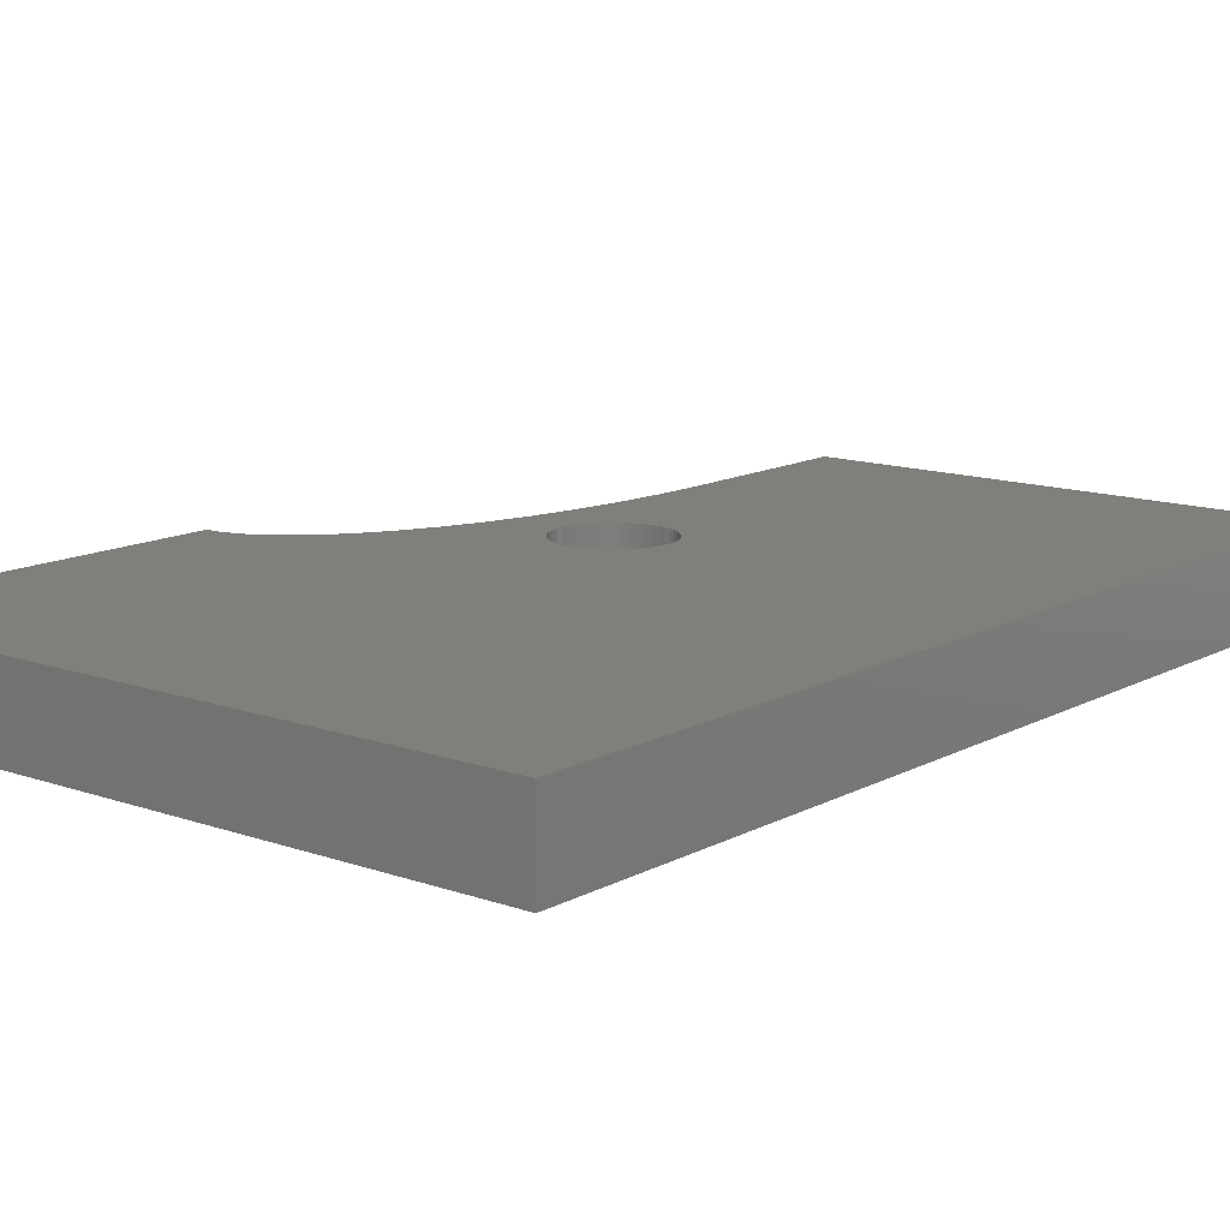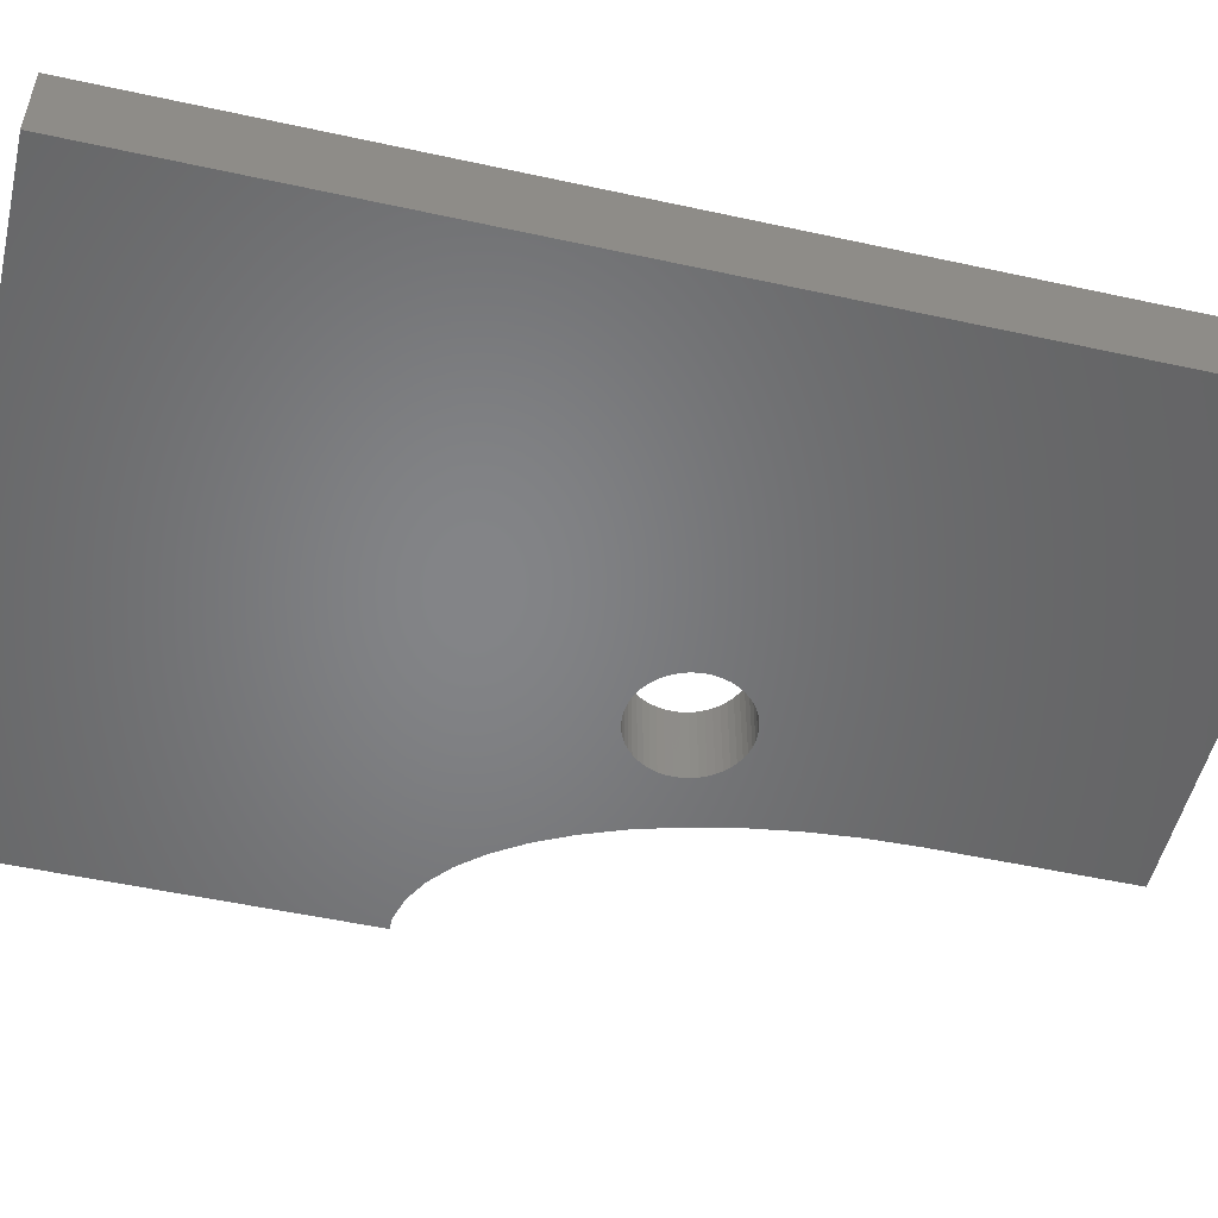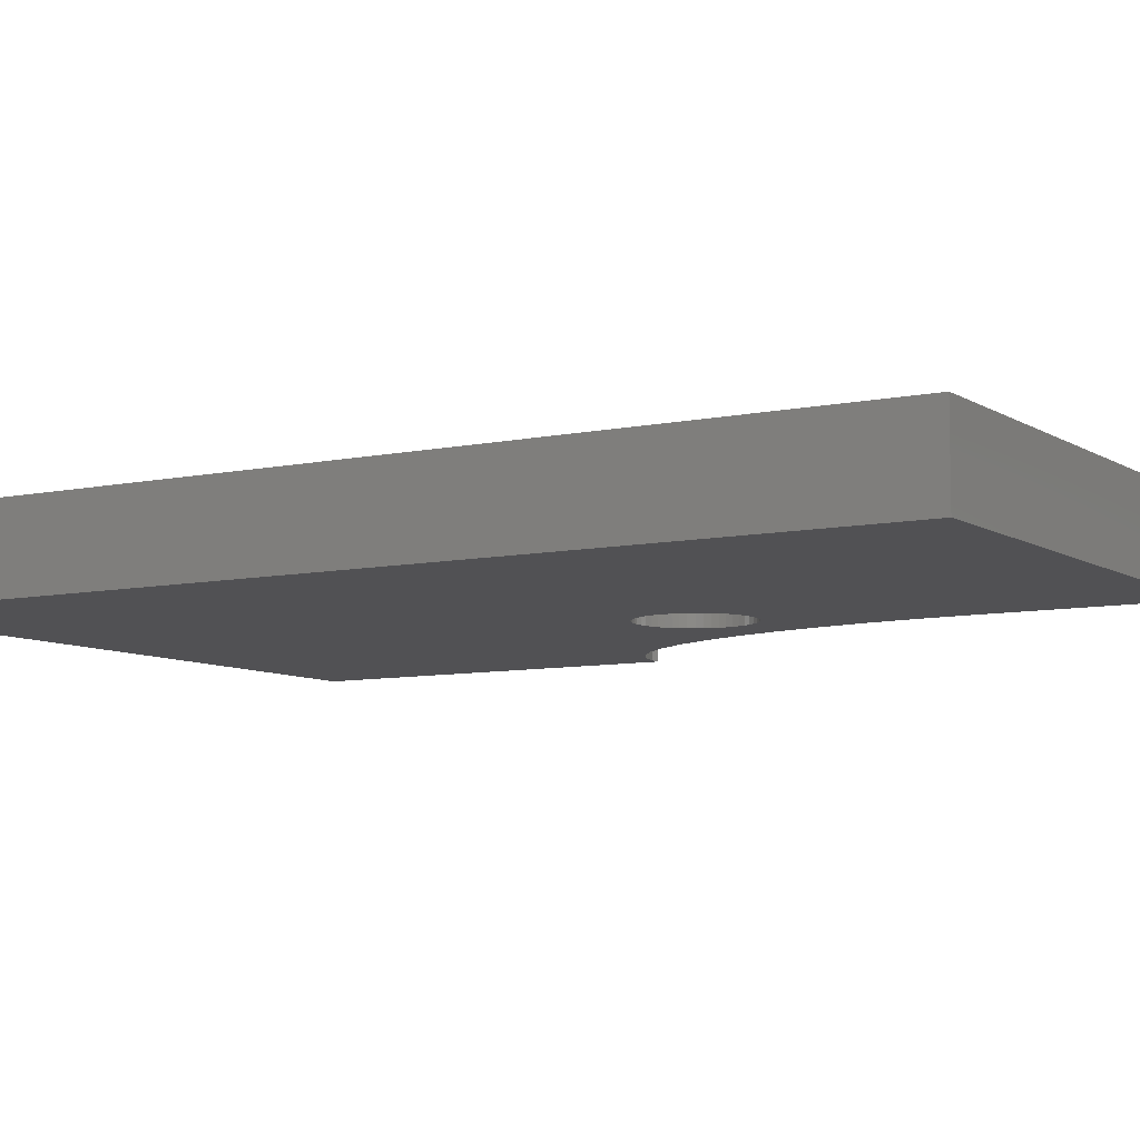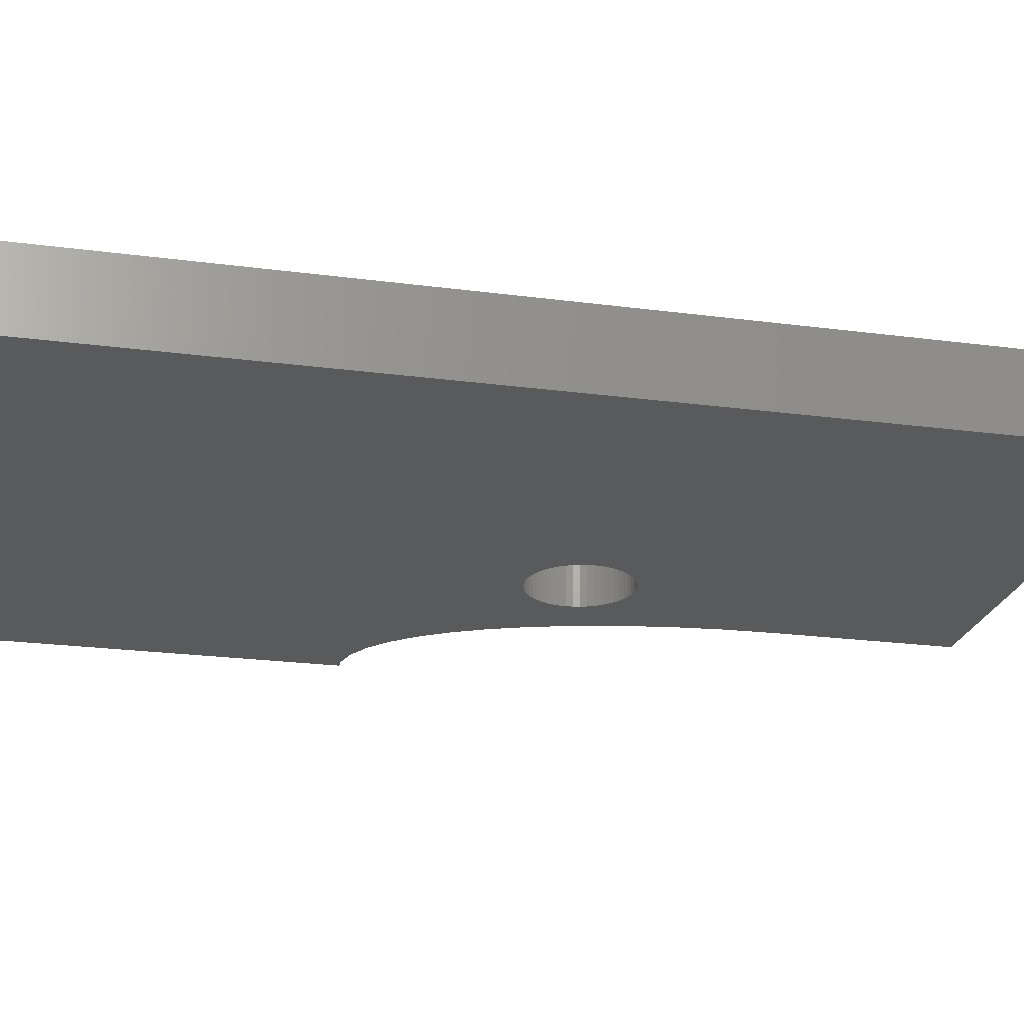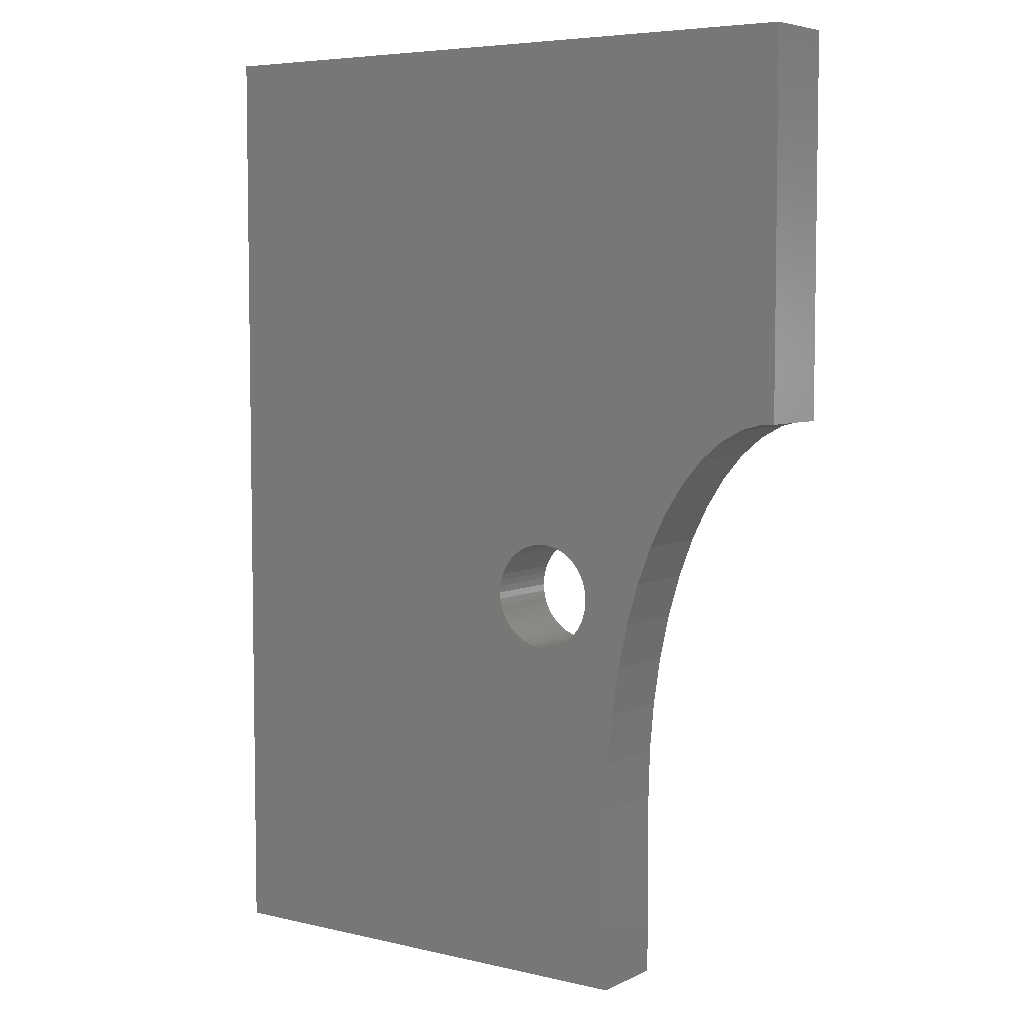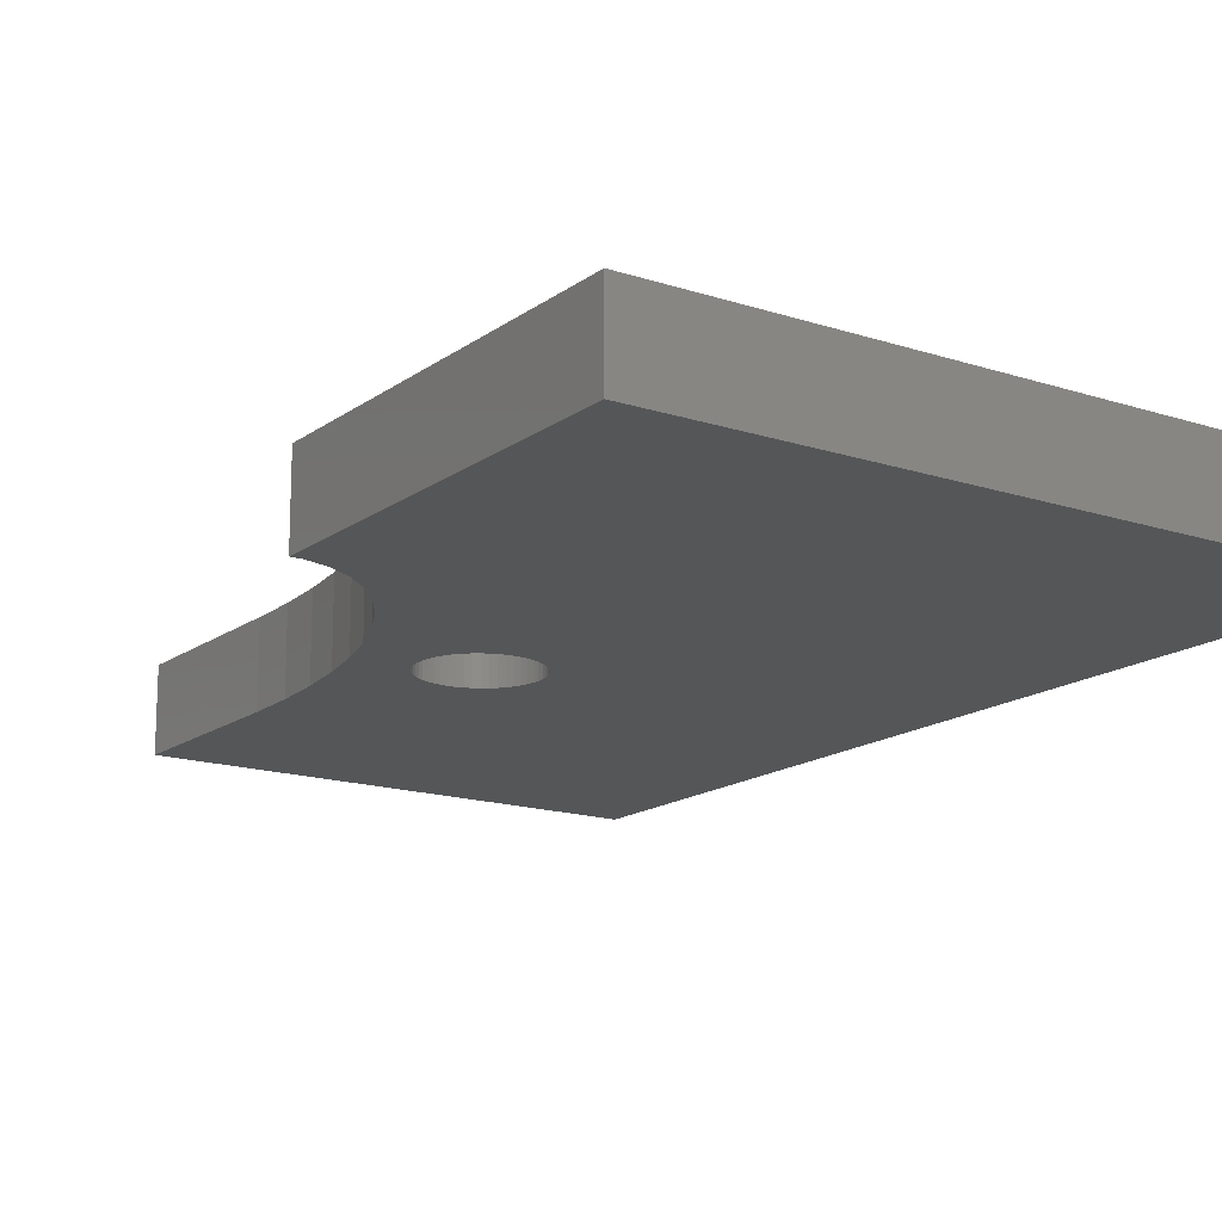
<metadata>
{"format":"stl","ext":"stl","renderer":"f3d","projection":"perspective","resolution":1024,"background":"white","views":[{"elev":13.0,"azim":-140.8,"up":"+Z"},{"elev":-52.0,"azim":-103.3,"up":"+Z"},{"elev":-7.8,"azim":-58.8,"up":"+Z"},{"elev":-23.2,"azim":-102.6,"up":"+Z"},{"elev":5.7,"azim":35.6,"up":"+Y"},{"elev":-15.8,"azim":145.6,"up":"+Z"}]}
</metadata>
<code>
# stl→obj: 136 verts, 272 faces
v 25 21.95 3
v 25 36 0
v 25 36 3
v 25 21.95 0
v 24.56 21.95 3
v 23.69 21.71 3
v 22.84 21.25 3
v 22.02 20.55 3
v 14.63 16.96 3
v 14.87 17 3
v 21.25 19.65 3
v 15.13 17 3
v 15.62 16.9 3
v 20.54 18.54 3
v 15.37 16.96 3
v 16.07 16.69 3
v 19.9 17.25 3
v 18.87 14.22 3
v 16.75 14.04 3
v 18.49 12.51 3
v 16.86 14.26 3
v 16.94 14.5 3
v 16.98 14.75 3
v 17 15 3
v 16.62 16.18 3
v 19.34 15.8 3
v 16.98 15.25 3
v 16.94 15.5 3
v 16.86 15.74 3
v 16.75 15.96 3
v 16.46 16.37 3
v 16.27 16.54 3
v 15.85 16.81 3
v 0 36 3
v 14.38 16.9 3
v 14.15 16.81 3
v 13.93 16.69 3
v 13.73 16.54 3
v 13.54 16.37 3
v 13.38 16.18 3
v 0 0 3
v 13.02 15.25 3
v 13.06 15.5 3
v 13.14 15.74 3
v 13.25 15.96 3
v 16.62 13.82 3
v 16.46 13.63 3
v 16.27 13.46 3
v 16.07 13.31 3
v 18.22 10.73 3
v 15.85 13.19 3
v 15.62 13.1 3
v 15.37 13.04 3
v 15.13 13 3
v 18.06 8.877 3
v 14.87 13 3
v 14.63 13.04 3
v 14.38 13.1 3
v 18 7 3
v 14.15 13.19 3
v 13.93 13.31 3
v 13.73 13.46 3
v 13.54 13.63 3
v 13.38 13.82 3
v 13.25 14.04 3
v 13.14 14.26 3
v 13 15 3
v 13.02 14.75 3
v 13.06 14.5 3
v 18 0 3
v 0 0 0
v 18 7 0
v 18 0 0
v 16.98 14.75 0
v 17 15 0
v 16.94 14.5 0
v 16.86 14.26 0
v 16.75 14.04 0
v 16.62 13.82 0
v 16.46 13.63 0
v 16.27 13.46 0
v 16.07 13.31 0
v 15.85 13.19 0
v 15.62 13.1 0
v 15.37 13.04 0
v 15.13 13 0
v 14.87 13 0
v 14.63 13.04 0
v 14.38 13.1 0
v 14.15 13.19 0
v 13.93 13.31 0
v 13.73 13.46 0
v 13.54 13.63 0
v 13.38 13.82 0
v 13.25 14.04 0
v 13.02 14.75 0
v 13 15 0
v 13.06 14.5 0
v 13.14 14.26 0
v 24.56 21.95 0
v 23.69 21.71 0
v 22.84 21.25 0
v 22.02 20.55 0
v 14.87 17 0
v 21.25 19.65 0
v 15.37 16.96 0
v 20.54 18.54 0
v 16.07 16.69 0
v 19.9 17.25 0
v 16.62 16.18 0
v 19.34 15.8 0
v 16.98 15.25 0
v 18.87 14.22 0
v 18.06 8.877 0
v 18.22 10.73 0
v 18.49 12.51 0
v 16.94 15.5 0
v 16.86 15.74 0
v 16.75 15.96 0
v 16.46 16.37 0
v 16.27 16.54 0
v 15.85 16.81 0
v 15.62 16.9 0
v 15.13 17 0
v 14.63 16.96 0
v 0 36 0
v 14.38 16.9 0
v 14.15 16.81 0
v 13.93 16.69 0
v 13.73 16.54 0
v 13.54 16.37 0
v 13.38 16.18 0
v 13.25 15.96 0
v 13.02 15.25 0
v 13.06 15.5 0
v 13.14 15.74 0
f 1 2 3
f 2 1 4
f 3 5 1
f 3 6 5
f 3 7 6
f 3 8 7
f 9 8 3
f 8 10 11
f 12 11 10
f 13 14 15
f 14 16 17
f 18 19 20
f 19 18 21
f 21 18 22
f 22 18 23
f 23 18 24
f 17 25 26
f 18 27 24
f 26 27 18
f 27 26 28
f 28 26 29
f 29 26 30
f 30 26 25
f 25 17 31
f 31 17 32
f 32 17 16
f 16 14 33
f 33 14 13
f 11 15 14
f 15 11 12
f 8 9 10
f 34 9 3
f 9 34 35
f 35 34 36
f 36 34 37
f 37 34 38
f 38 34 39
f 39 34 40
f 41 42 34
f 43 34 42
f 44 34 43
f 45 34 44
f 40 34 45
f 46 20 19
f 47 20 46
f 48 20 47
f 49 20 48
f 20 49 50
f 51 50 49
f 52 50 51
f 53 50 52
f 54 50 53
f 50 54 55
f 56 55 54
f 57 55 56
f 58 55 57
f 55 58 59
f 60 59 58
f 61 59 60
f 41 59 61
f 41 61 62
f 41 62 63
f 41 63 64
f 41 64 65
f 41 65 66
f 42 41 67
f 67 41 68
f 68 41 69
f 69 41 66
f 59 41 70
f 71 72 73
f 72 74 75
f 72 76 74
f 72 77 76
f 72 78 77
f 72 79 78
f 72 80 79
f 72 81 80
f 72 82 81
f 72 83 82
f 72 84 83
f 72 85 84
f 72 86 85
f 72 87 86
f 72 88 87
f 72 89 88
f 72 90 89
f 72 91 90
f 72 71 91
f 91 71 92
f 92 71 93
f 93 71 94
f 94 71 95
f 96 71 97
f 98 71 96
f 99 71 98
f 95 71 99
f 100 2 4
f 101 2 100
f 102 2 101
f 103 2 102
f 104 103 105
f 106 105 107
f 108 107 109
f 110 109 111
f 112 111 113
f 75 114 72
f 75 115 114
f 75 116 115
f 75 113 116
f 112 113 75
f 111 112 117
f 111 117 118
f 111 118 119
f 111 119 110
f 109 110 120
f 109 120 121
f 109 121 108
f 107 108 122
f 107 122 123
f 107 123 106
f 105 106 124
f 105 124 104
f 125 103 104
f 103 125 2
f 126 125 127
f 126 127 128
f 126 128 129
f 126 129 130
f 126 130 131
f 126 131 132
f 126 132 133
f 71 134 97
f 126 134 71
f 134 126 135
f 135 126 136
f 136 126 133
f 125 126 2
f 71 34 126
f 34 71 41
f 2 34 3
f 34 2 126
f 71 70 41
f 70 71 73
f 127 9 35
f 9 127 125
f 112 28 117
f 28 112 27
f 75 27 112
f 27 75 24
f 82 51 49
f 51 82 83
f 121 31 32
f 31 121 120
f 124 15 12
f 15 124 106
f 77 22 76
f 22 77 21
f 130 37 38
f 37 130 129
f 128 35 36
f 35 128 127
f 80 48 47
f 48 80 81
f 81 49 48
f 49 81 82
f 86 56 54
f 56 86 87
f 79 19 78
f 19 79 46
f 117 29 118
f 29 117 28
f 83 52 51
f 52 83 84
f 119 25 110
f 25 119 30
f 40 131 39
f 131 40 132
f 87 57 56
f 57 87 88
f 78 21 77
f 21 78 19
f 76 23 74
f 23 76 22
f 106 13 15
f 13 106 123
f 85 54 53
f 54 85 86
f 108 32 16
f 32 108 121
f 65 99 66
f 99 65 95
f 91 62 61
f 62 91 92
f 122 16 33
f 16 122 108
f 74 24 75
f 24 74 23
f 104 12 10
f 12 104 124
f 118 30 119
f 30 118 29
f 123 33 13
f 33 123 122
f 44 133 45
f 133 44 136
f 84 53 52
f 53 84 85
f 92 63 62
f 63 92 93
f 42 135 43
f 135 42 134
f 68 97 67
f 97 68 96
f 64 95 65
f 95 64 94
f 69 96 68
f 96 69 98
f 63 94 64
f 94 63 93
f 43 136 44
f 136 43 135
f 110 31 120
f 31 110 25
f 129 36 37
f 36 129 128
f 80 46 79
f 46 80 47
f 131 38 39
f 38 131 130
f 66 98 69
f 98 66 99
f 45 132 40
f 132 45 133
f 125 10 9
f 10 125 104
f 67 134 42
f 134 67 97
f 89 60 58
f 60 89 90
f 88 58 57
f 58 88 89
f 90 61 60
f 61 90 91
f 70 72 59
f 72 70 73
f 20 113 18
f 113 20 116
f 55 115 50
f 115 55 114
f 17 107 14
f 107 17 109
f 103 7 8
f 7 103 102
f 11 103 8
f 103 11 105
f 50 116 20
f 116 50 115
f 101 5 6
f 5 101 100
f 102 6 7
f 6 102 101
f 26 109 17
f 109 26 111
f 14 105 11
f 105 14 107
f 18 111 26
f 111 18 113
f 59 114 55
f 114 59 72
f 100 1 5
f 1 100 4

</code>
